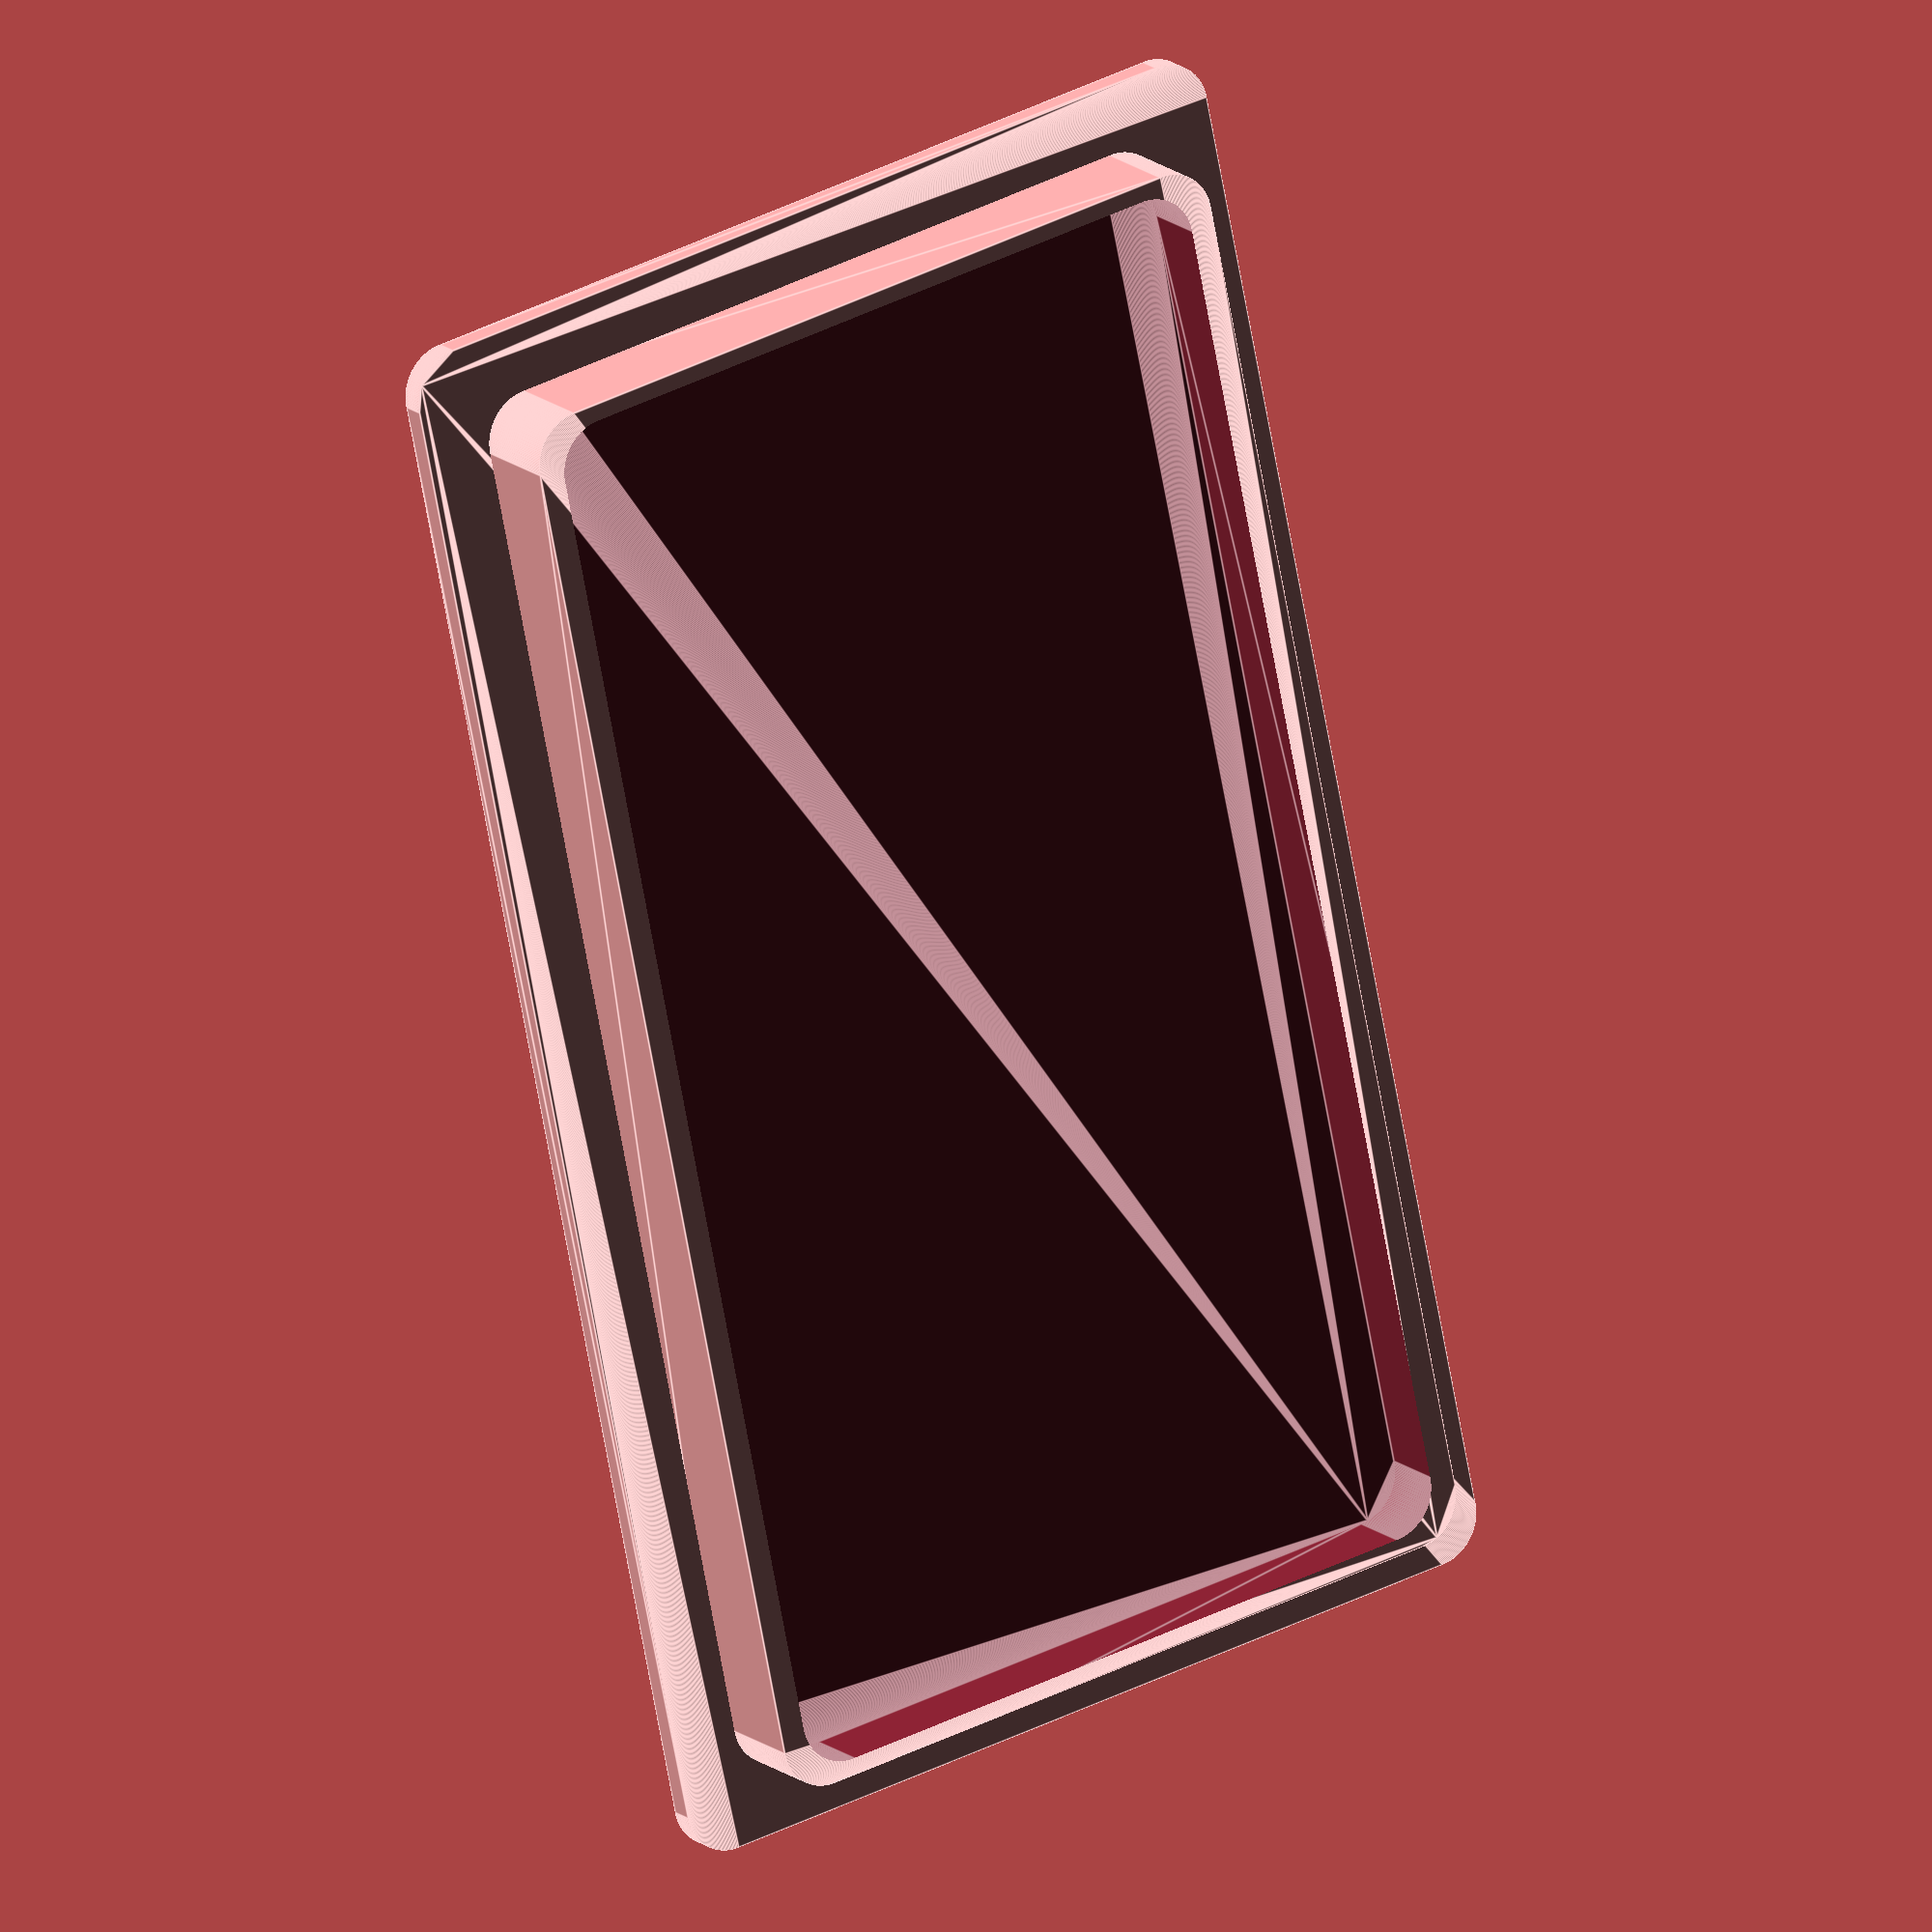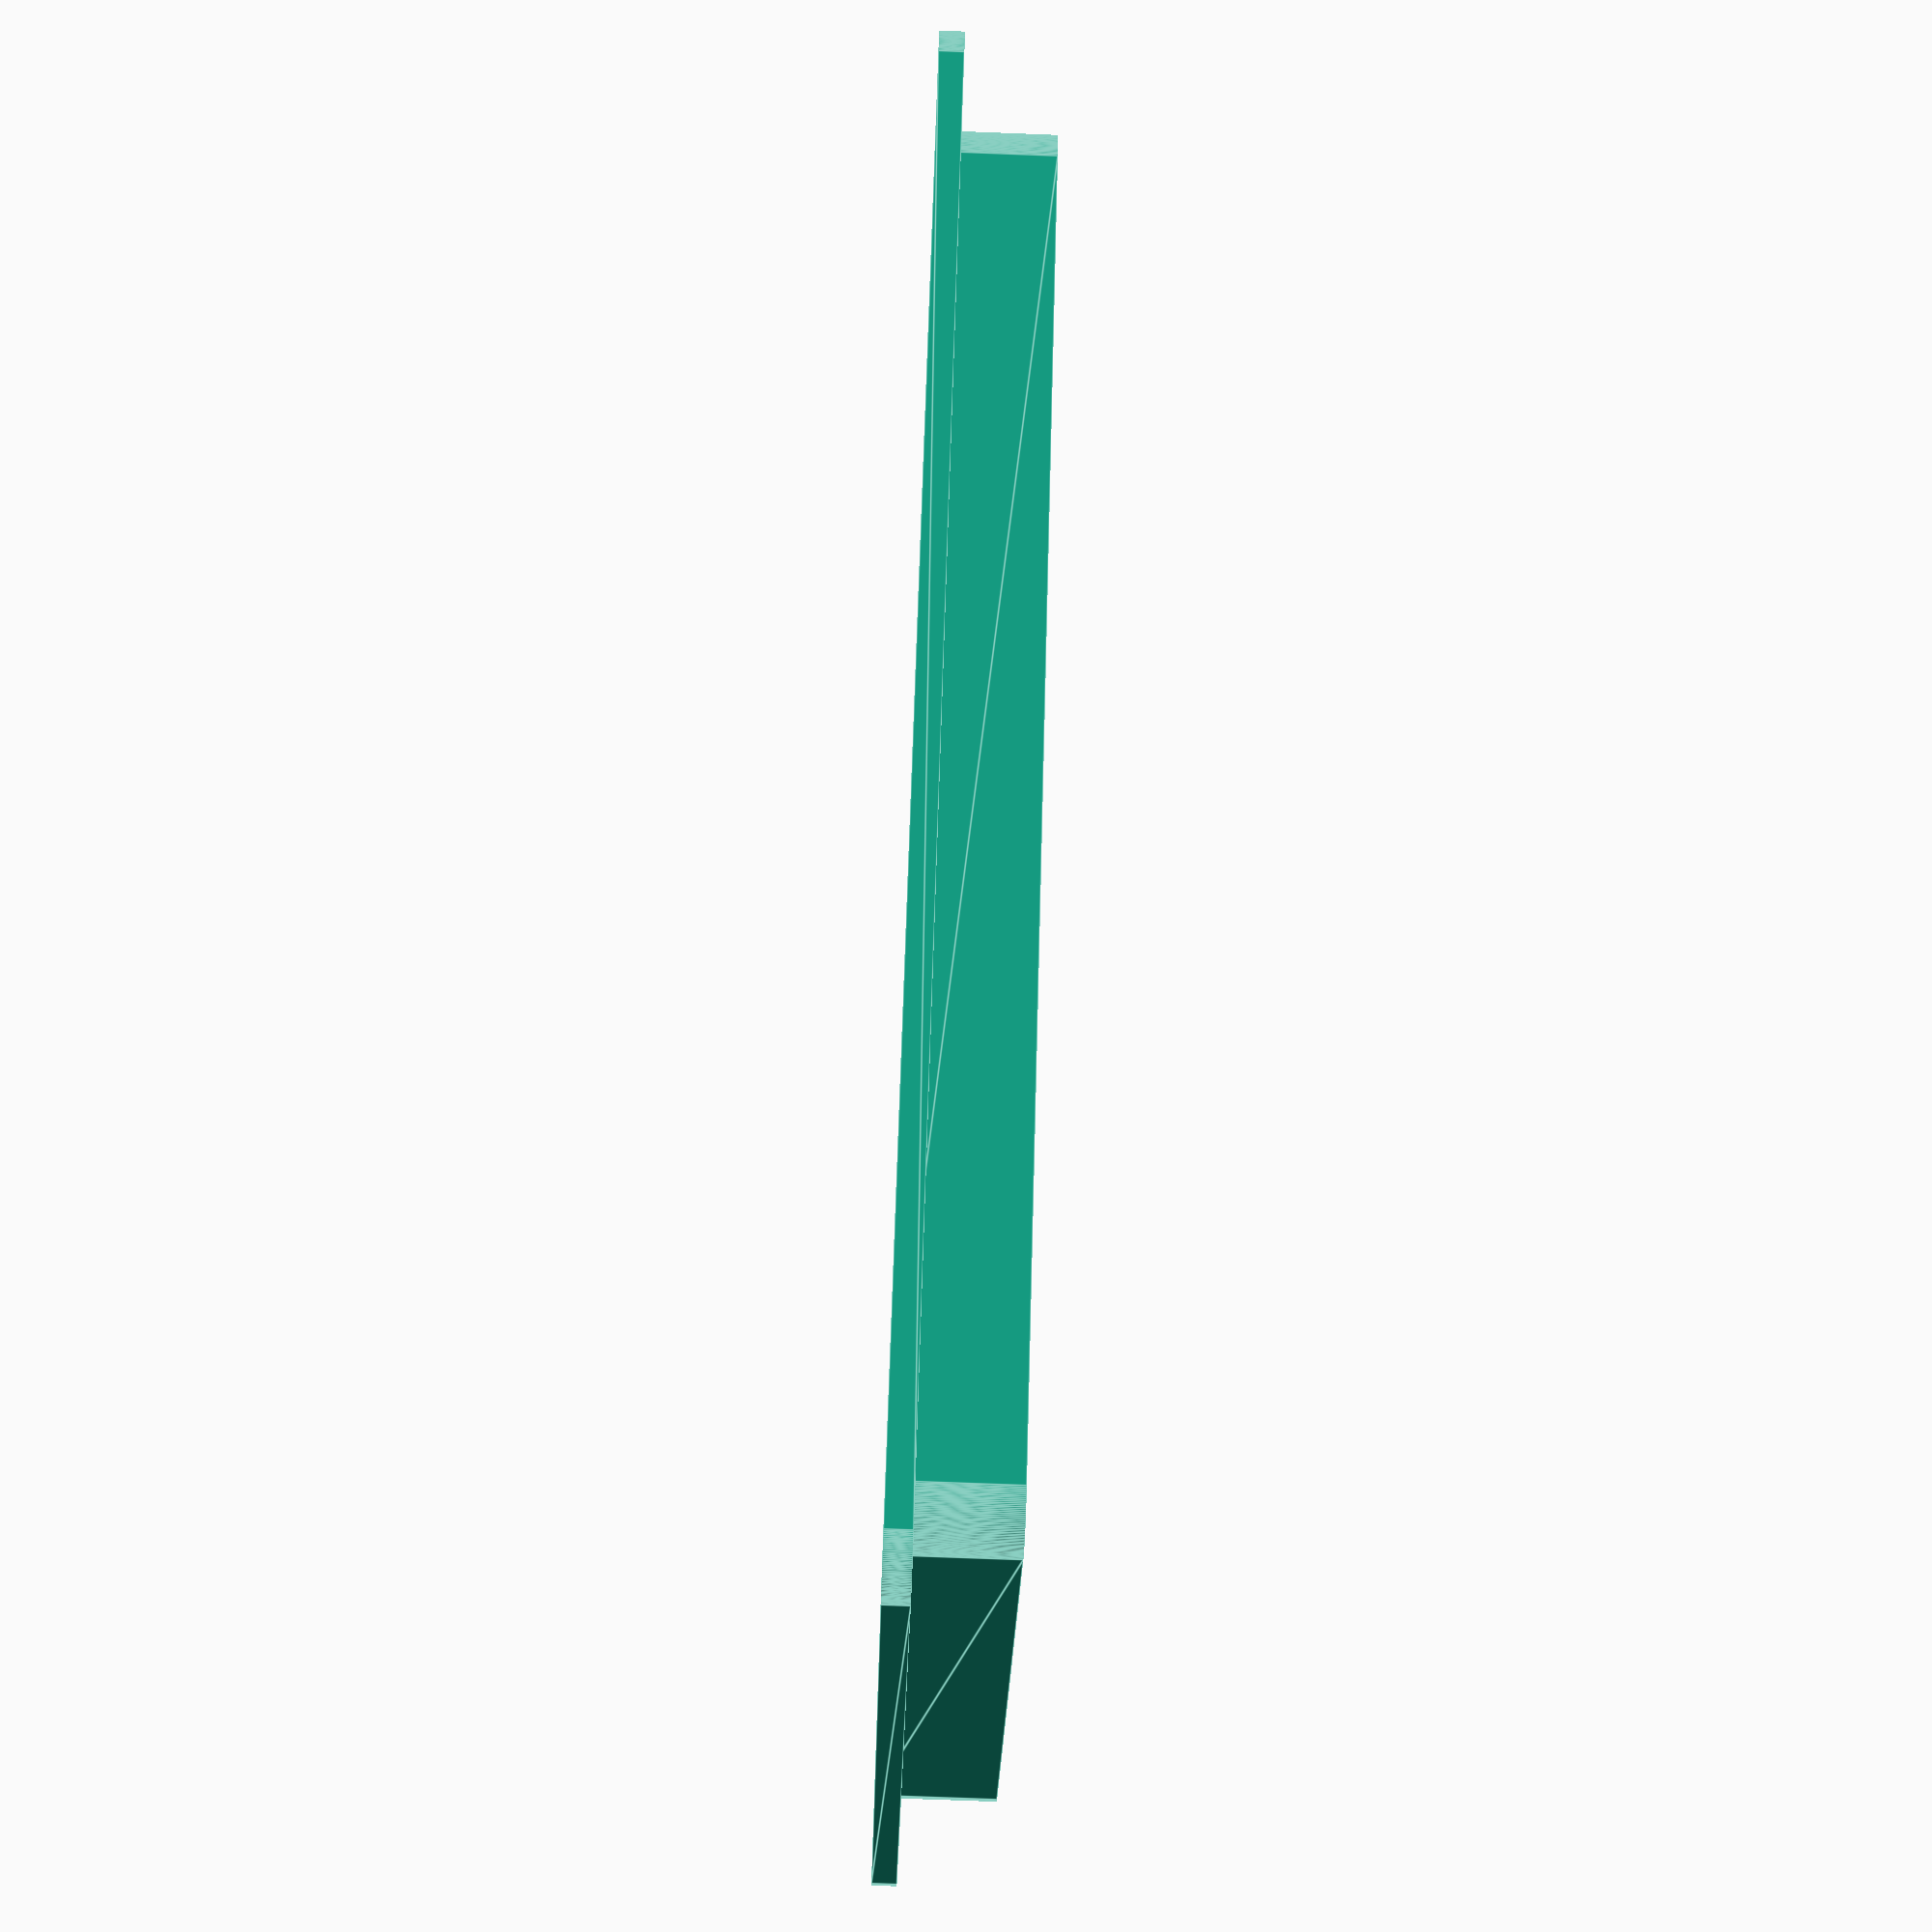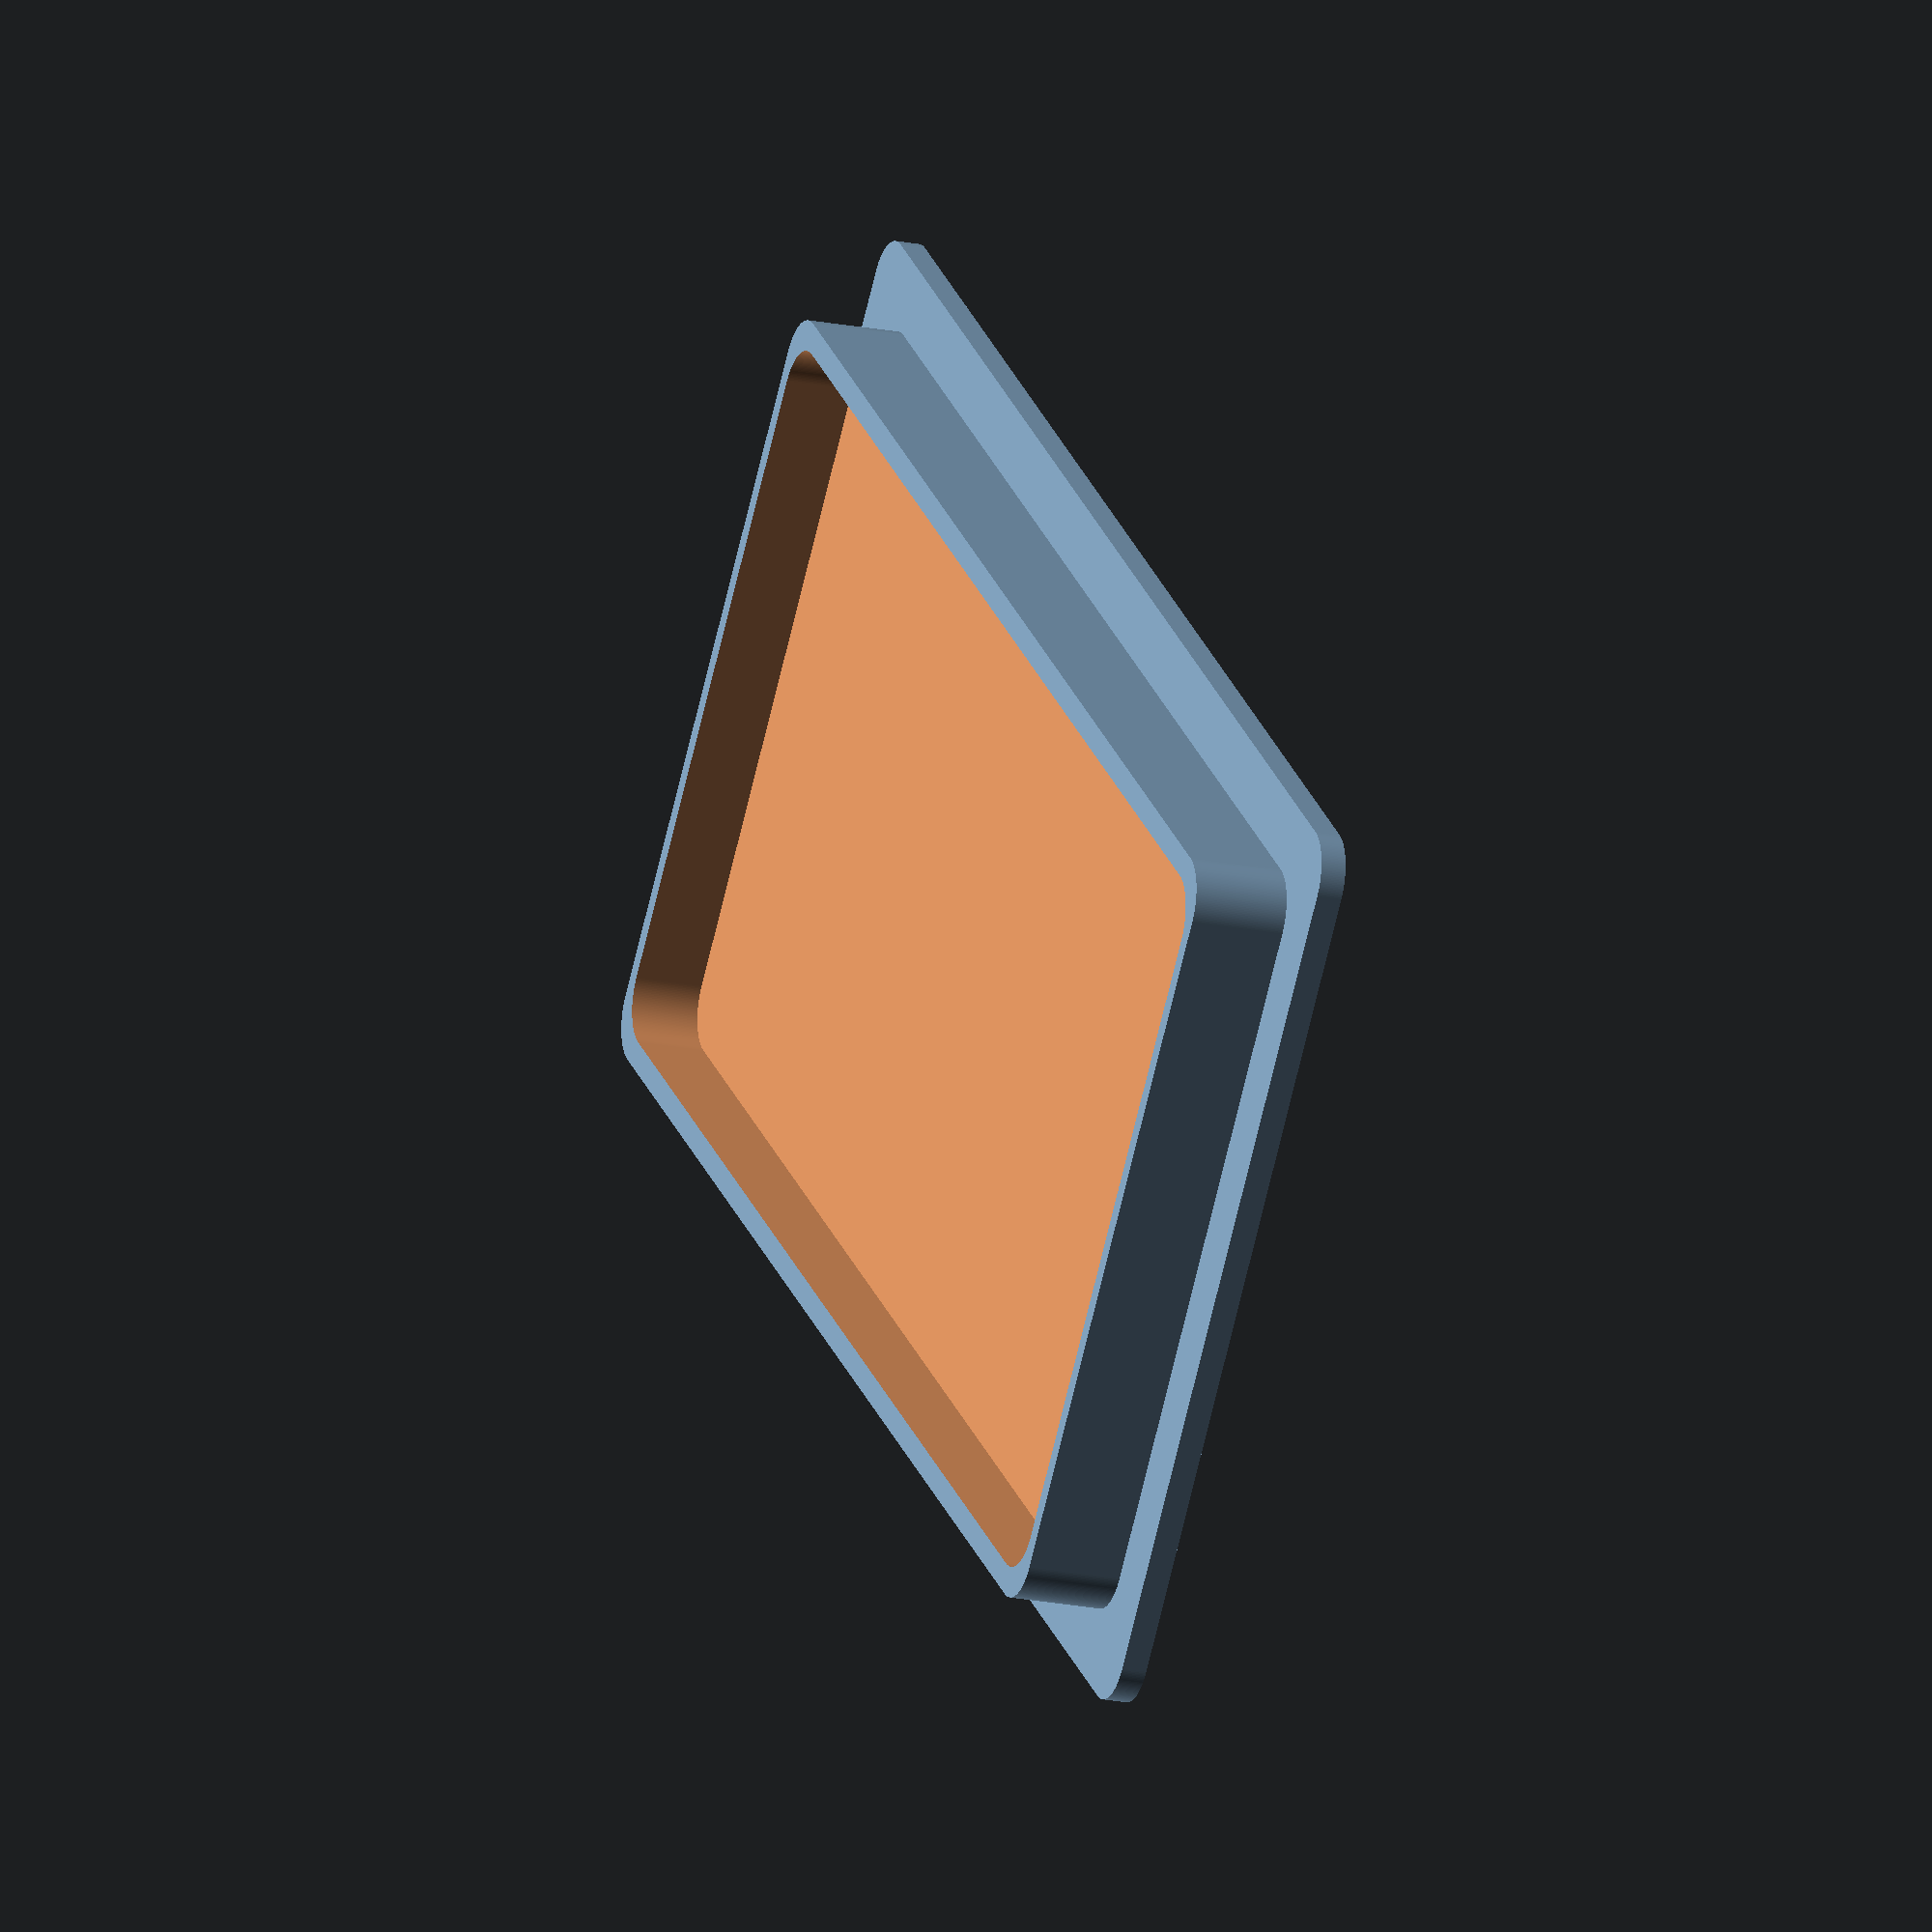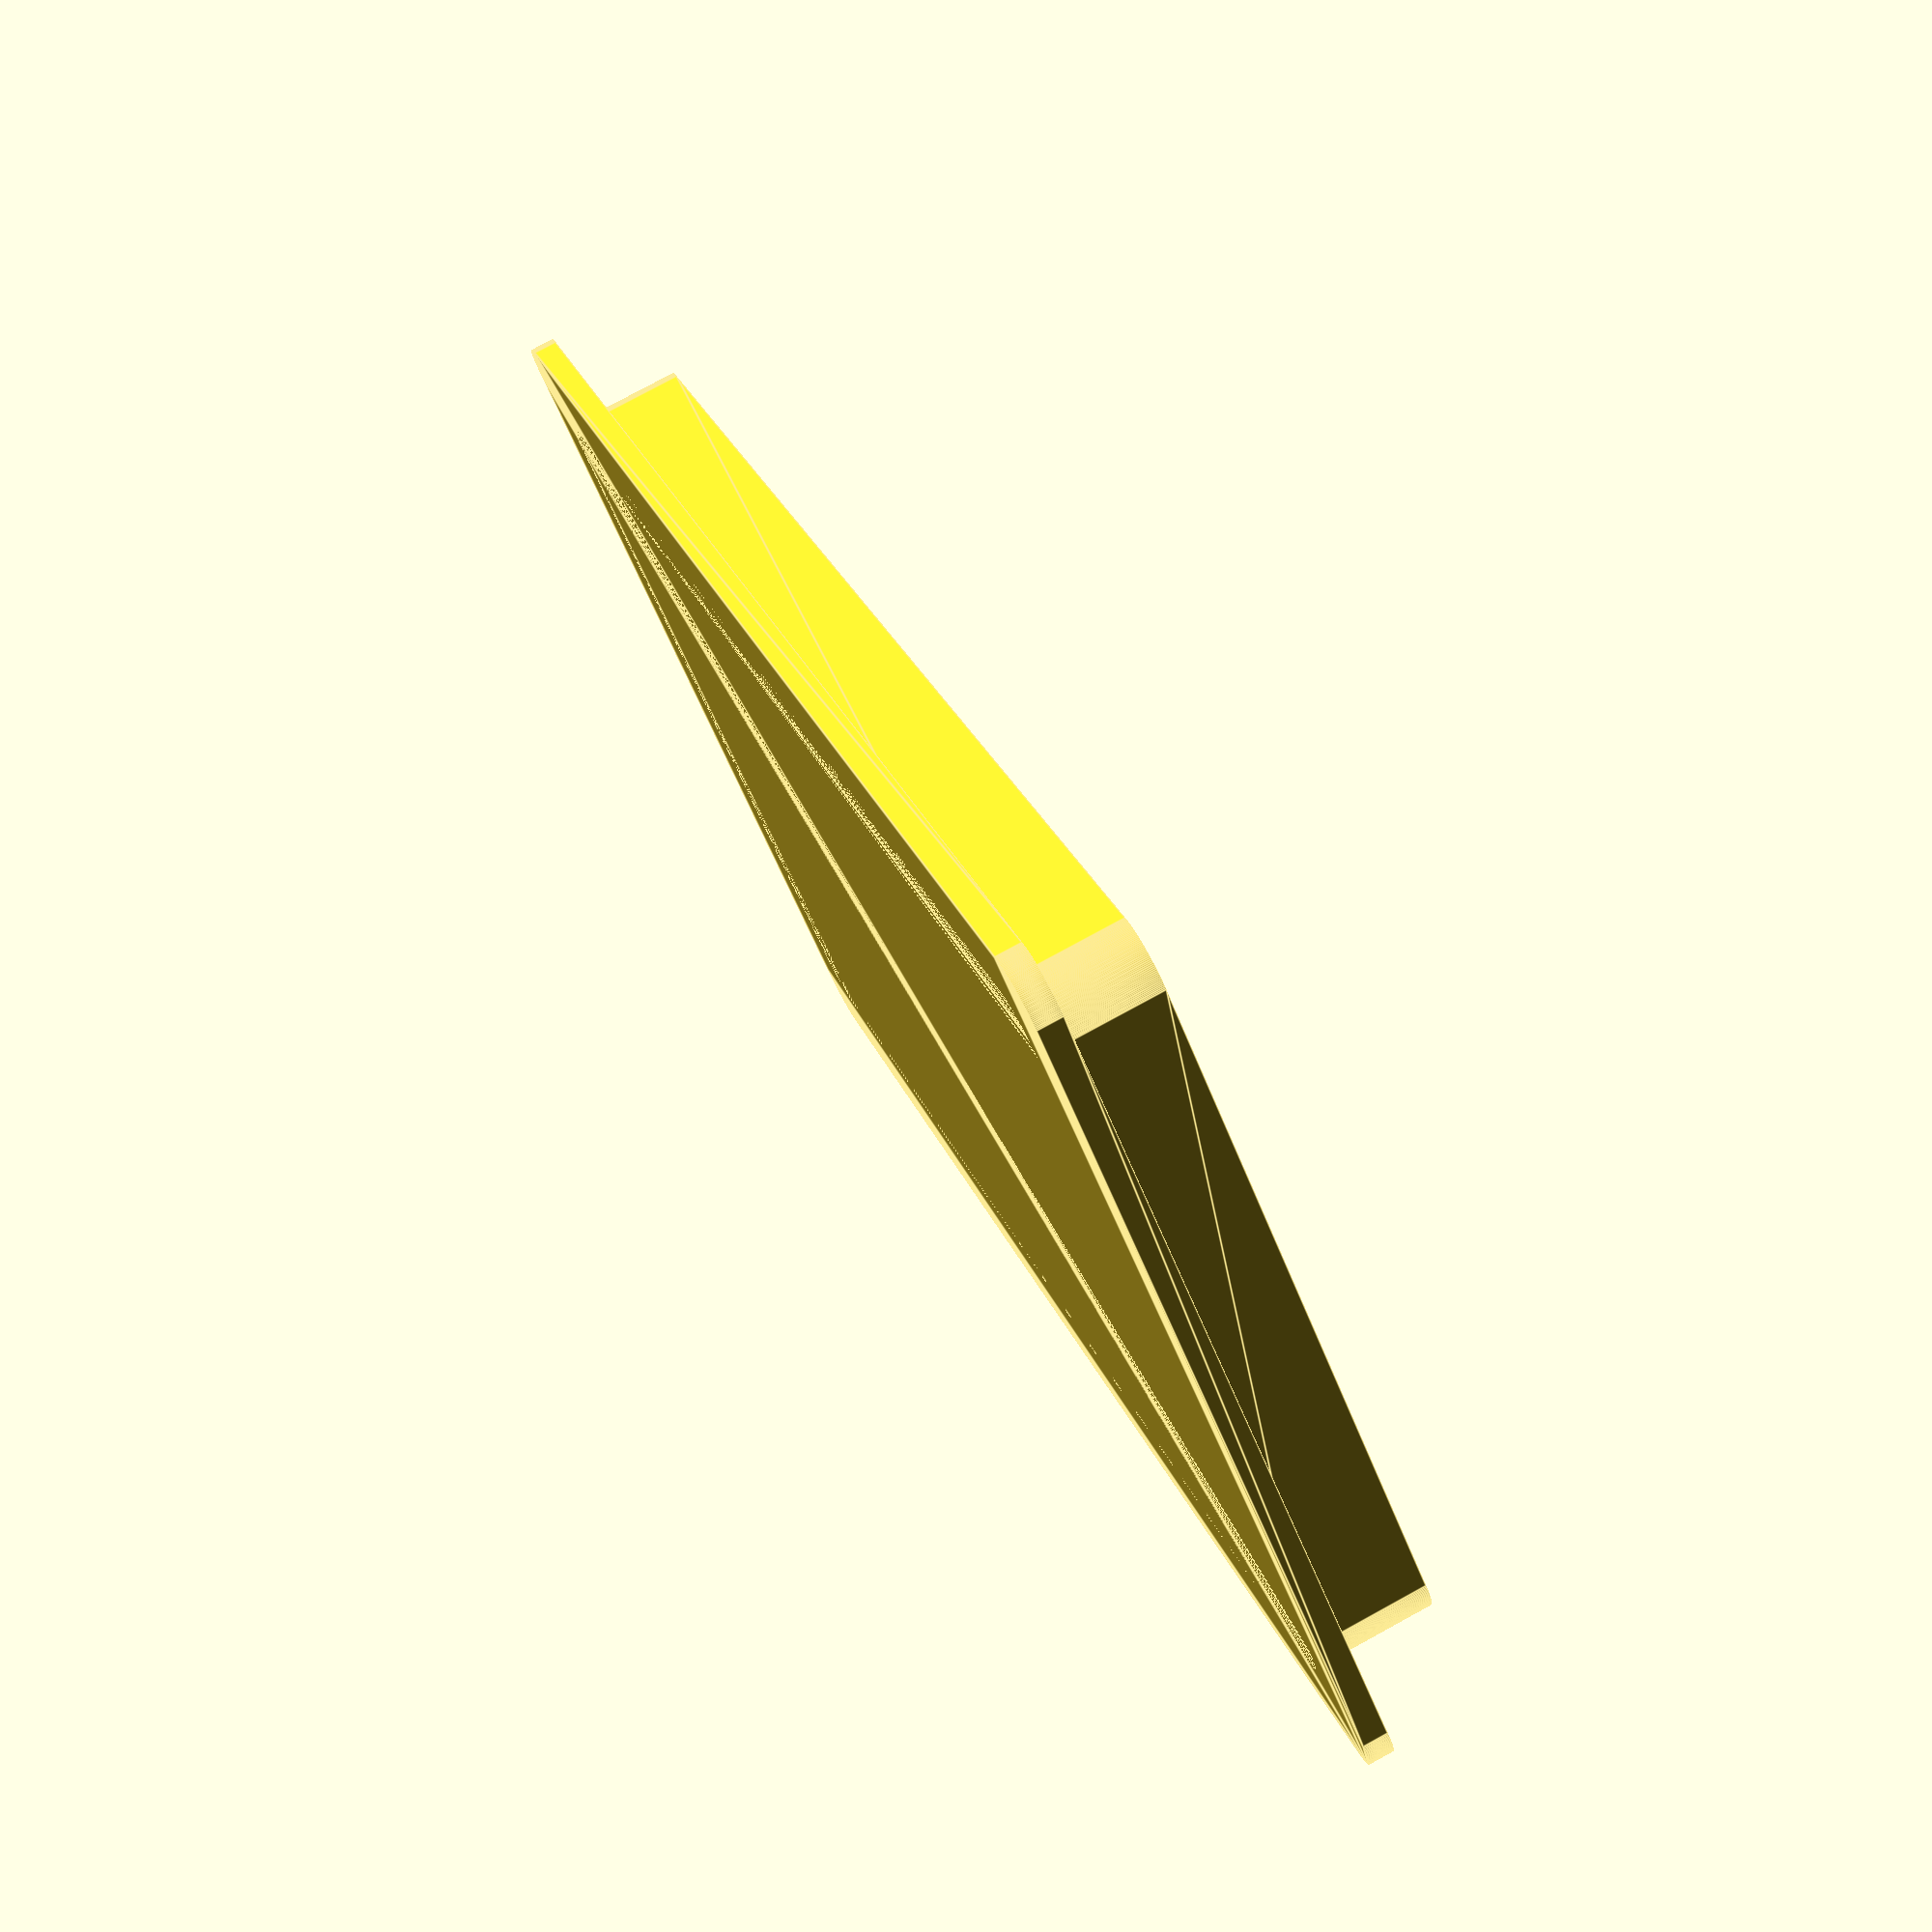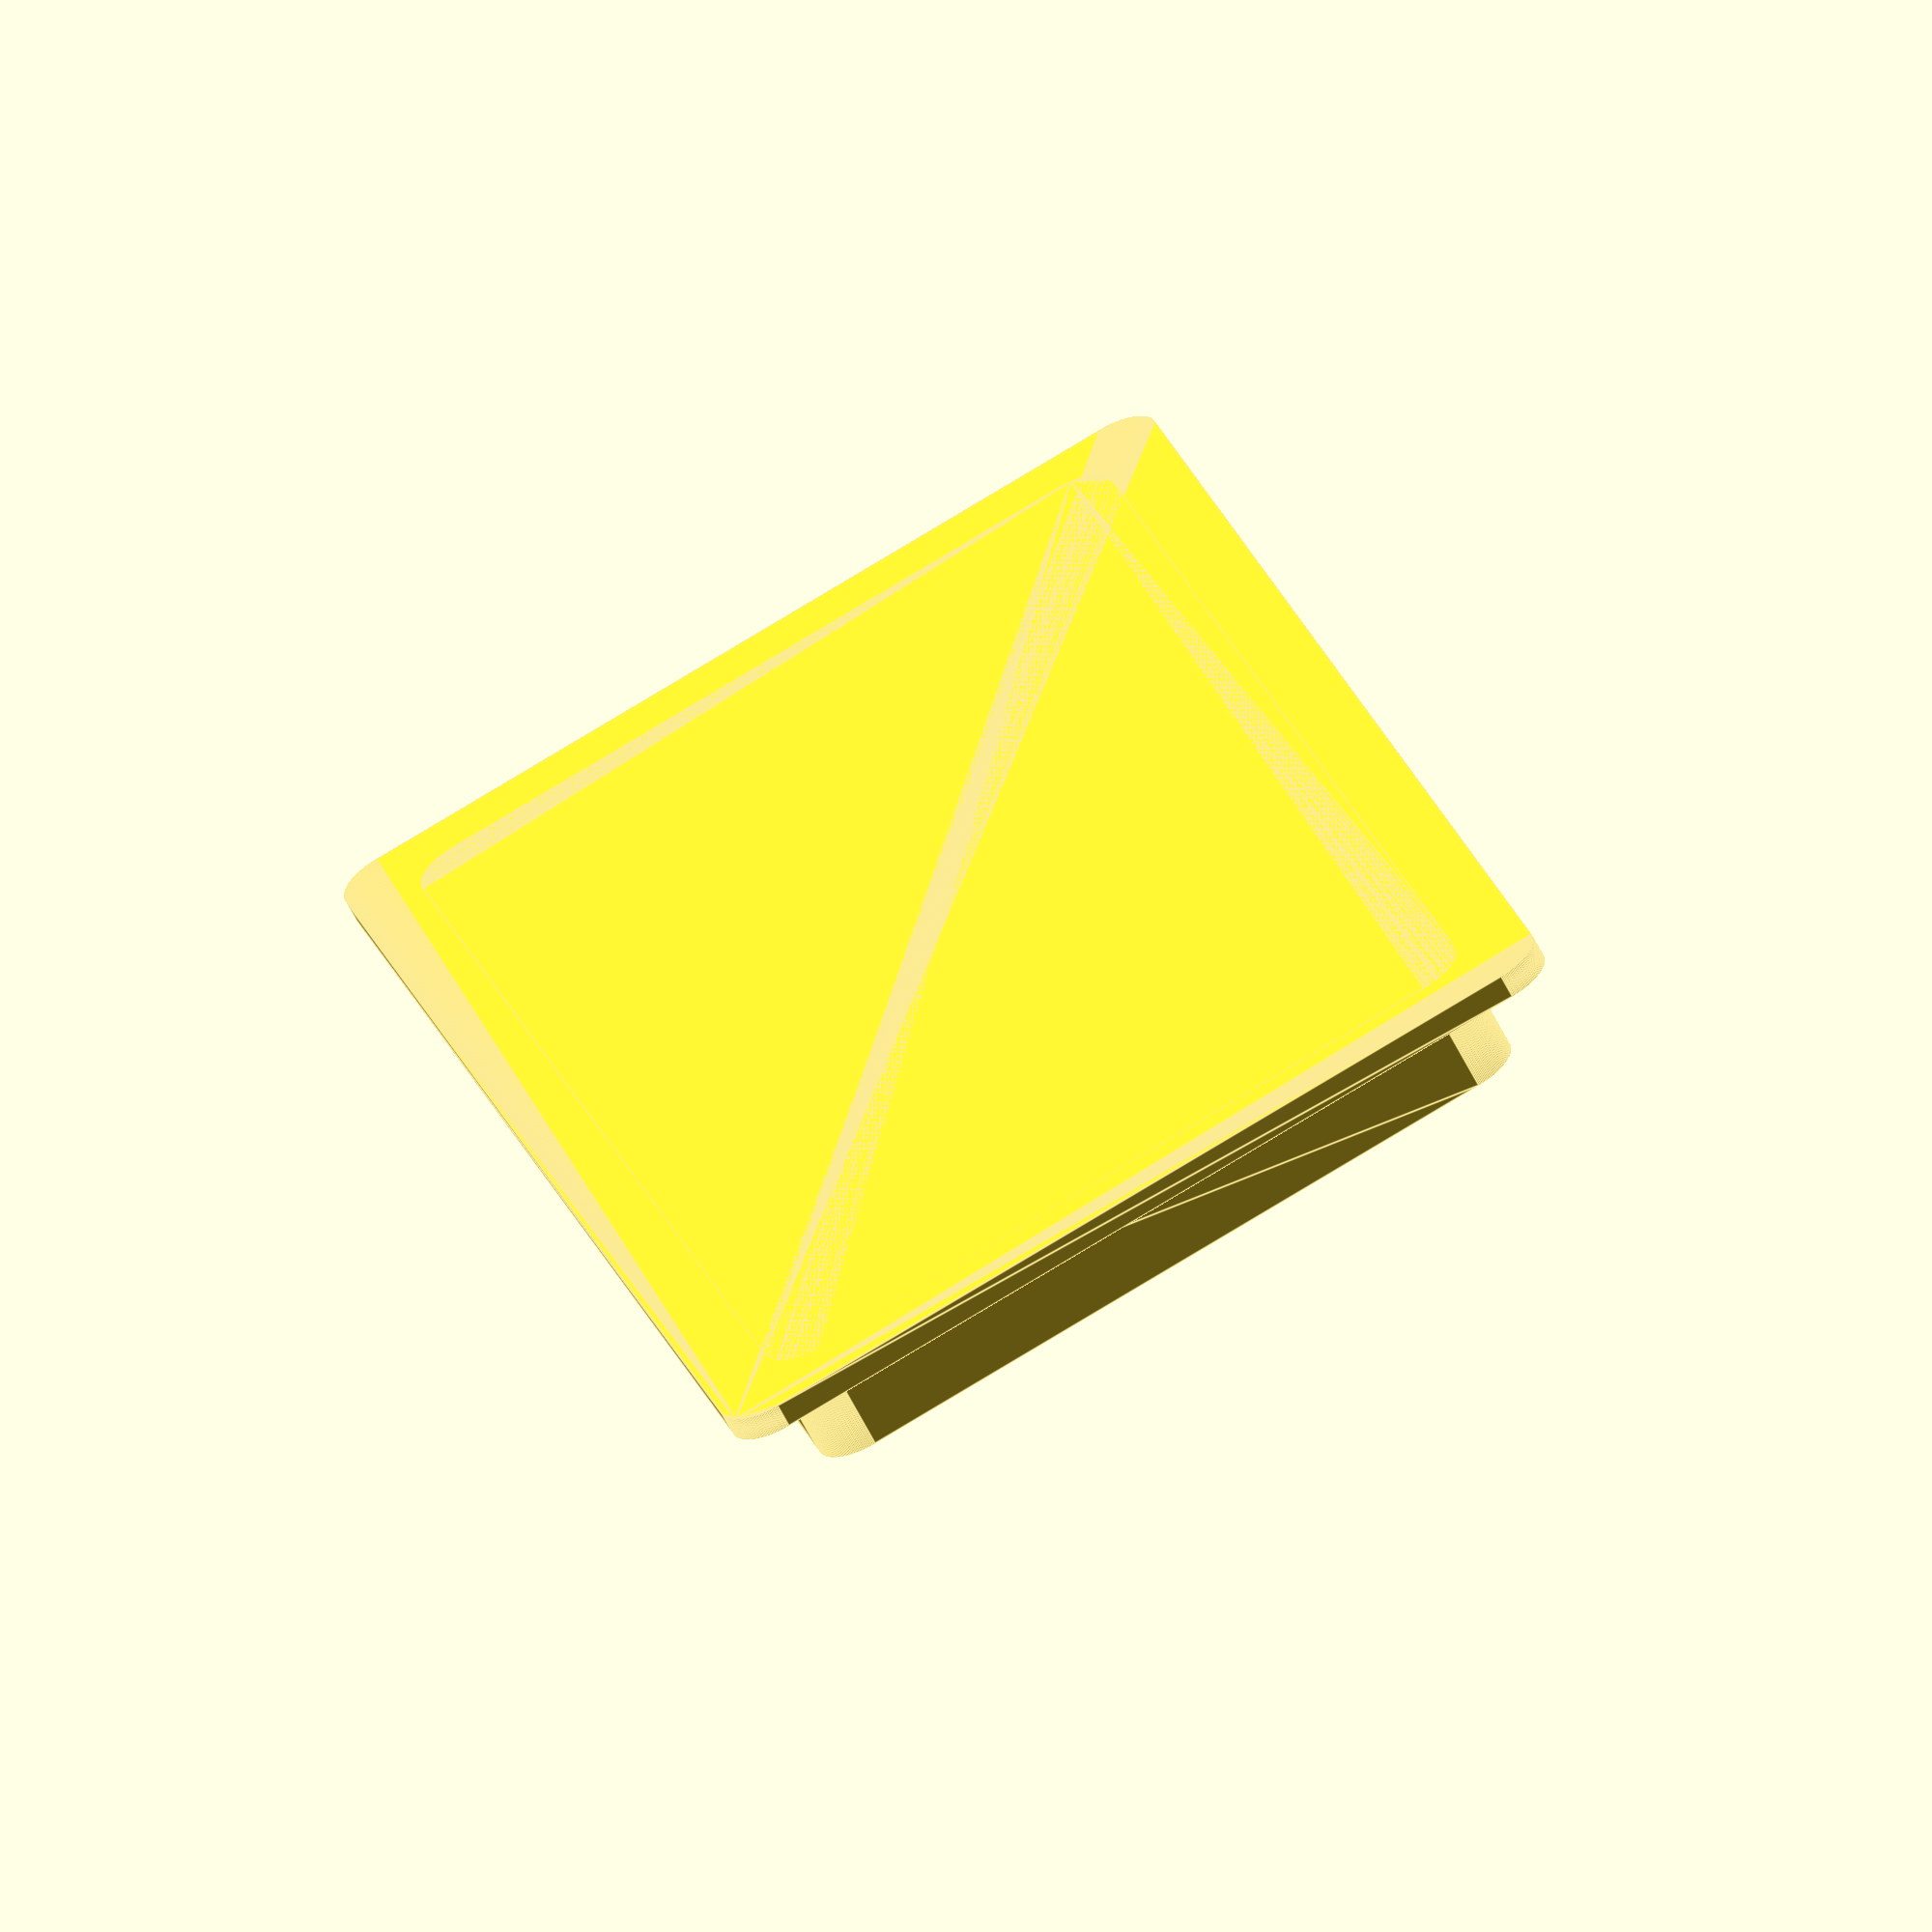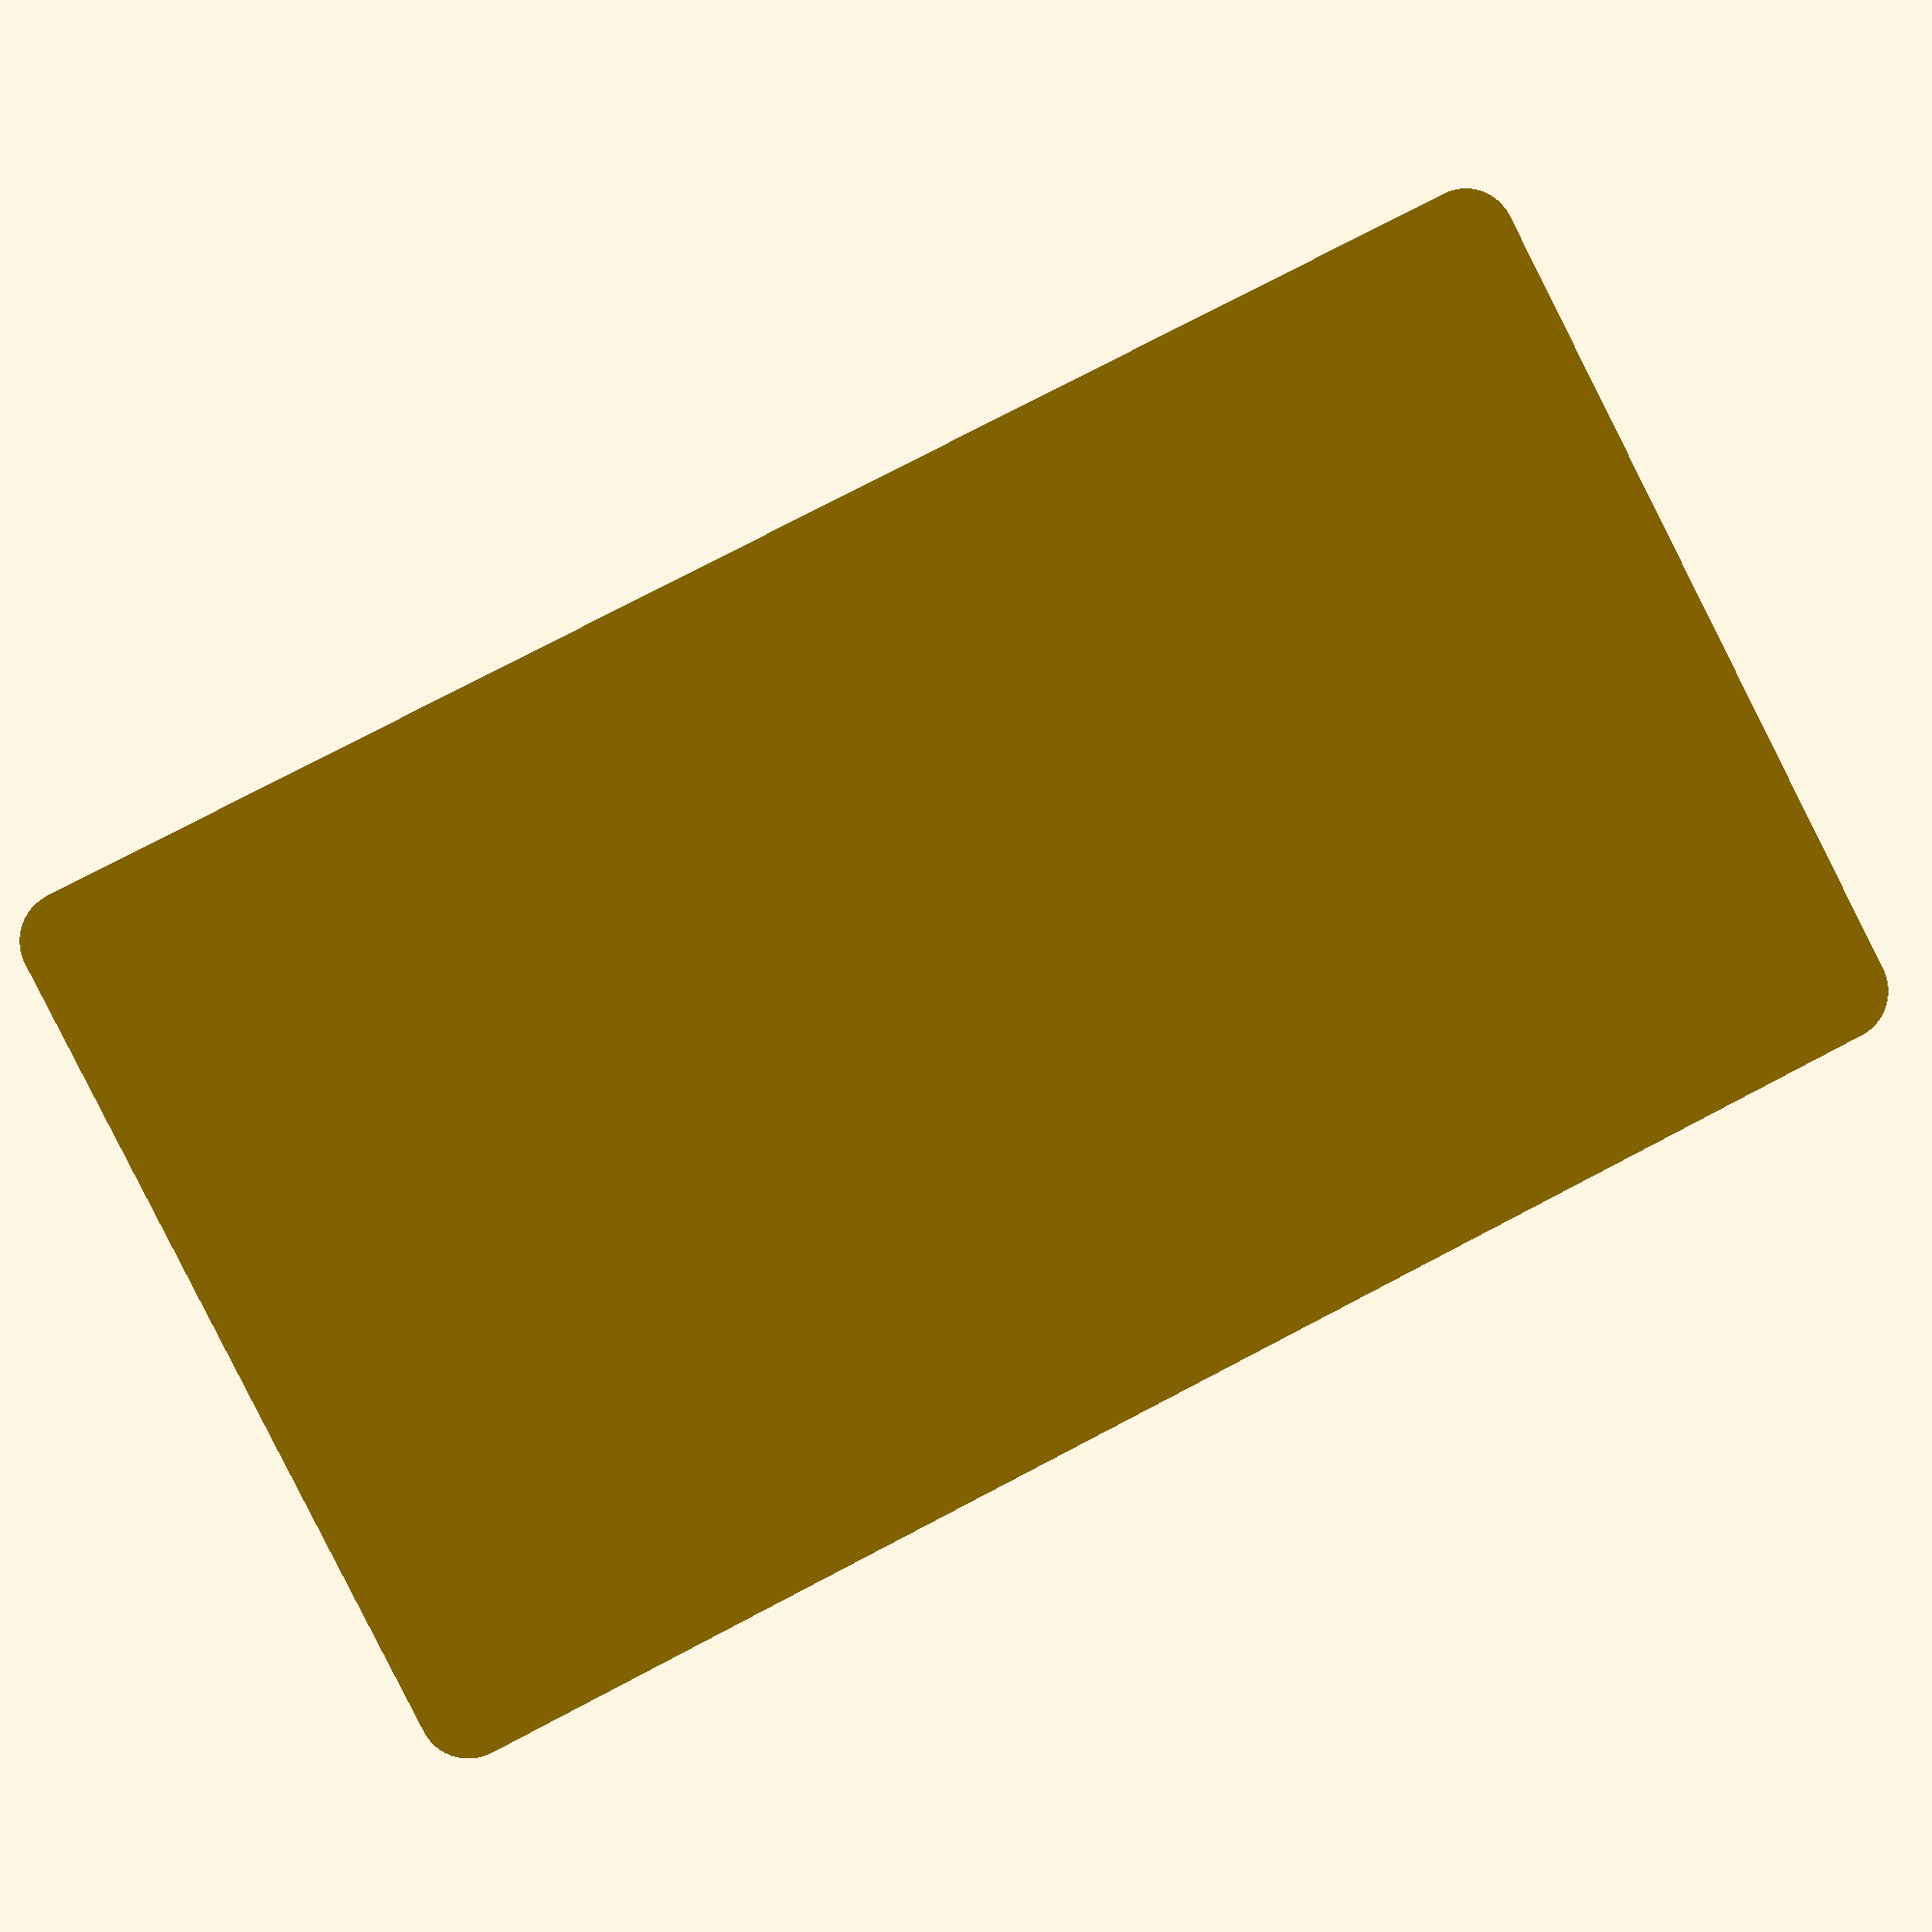
<openscad>
/*  This is changed and committed to github (test file) */


/*
Step 1
- basic parameters
- $fn - 200 fragments results in a smooth shape
- minkowski is creating a rounded shape, don't forget to exclude the double radius
*/

/*
    Note:  real dimensions are as follows:
        outer flange: 13" X 8.5"
        outer flange thickness: 1/4"
        inner flange (cutout): 12"  X 7.5"
        interior: 11.5" X 7.0"  (1/4 inch thick)
        
        original sizes were:
        flange:
        nlength = 94 * sizefactor;
        nwidth= 54 * sizefactor;
        nheight = 2.5 * sizefactor;
        
        outer rim:
        length = 86 * sizefactor;
        width= 46 * sizefactor;
        height = 7 * sizefactor;

        interior:
        ilength = 84 * sizefactor;
        iwidth= 43 * sizefactor;
        iheight = 7 * sizefactor;
        
        using original size numbers, 
        94 should equate to 13 inches, or 33.02 cm, or 330.2 mm
        54 equates to 8.5" or 215.9 mm
        
        factor should be: 0.1382979  (0.1382979 * 94 = 13.0002)
        
        0.18 inches = 4.572mm
        4.572/3.10638 = 1.4718
        
        conversion from stl units to mm is: 94 = 330.2 mm (3.512766)
*/

$fn=200;

//note, change interior translation parameter when changing sizefactor
//sizefactor = 3.10638;
sizefactor = 1.0;

//all the numbers below are in mm, including translations


    {   //flange/base
        nlength = 330.20 * sizefactor;
        nwidth= 189.69 * sizefactor;
        nheight = 5.17 * sizefactor;
        nradius = 10 * sizefactor;
        ndRadius = 2*nradius;


        translate([-14.05*sizefactor, -14.05*sizefactor, 0*sizefactor]) {
            minkowski() {
                cube(size=[nwidth-ndRadius,nlength-ndRadius,        nheight]);
                cylinder(r=nradius, h=0.01);
            }
        }
    }


difference() {
    {   //outer rim (inserts into headliner)
        length = 302.10 * sizefactor;
        width= 161.59 * sizefactor;
        height = 24.59 * sizefactor;
        radius = 10 * sizefactor;
        dRadius = 2*radius;

        translate([0*sizefactor, 0*sizefactor, 0*sizefactor]) {
            minkowski() {
                cube(size=[width-dRadius,length-dRadius, height]);
                cylinder(r=radius, h=0.01);
            }
        }   
    };

       

     {  //interior (to remove)
        ilength = 295.07 * sizefactor;
        iwidth= 151.05 * sizefactor;
        iheight = 24.59 * sizefactor;
        iradius = 10 * sizefactor;
        idRadius = 2*iradius;
        translate([5.27*sizefactor, 3.51*sizefactor, 10.54*sizefactor]){
            minkowski() {
                cube(size=[iwidth-idRadius,ilength-idRadius,        iheight]);
                cylinder(r=iradius, h=0.01);
            }
        }
    };
}
   

</openscad>
<views>
elev=164.2 azim=168.2 roll=211.4 proj=o view=edges
elev=72.6 azim=134.1 roll=267.8 proj=p view=edges
elev=199.3 azim=130.7 roll=110.8 proj=o view=solid
elev=281.3 azim=318.3 roll=241.4 proj=p view=edges
elev=62.6 azim=195.9 roll=206.7 proj=o view=edges
elev=359.4 azim=117.0 roll=174.2 proj=p view=solid
</views>
